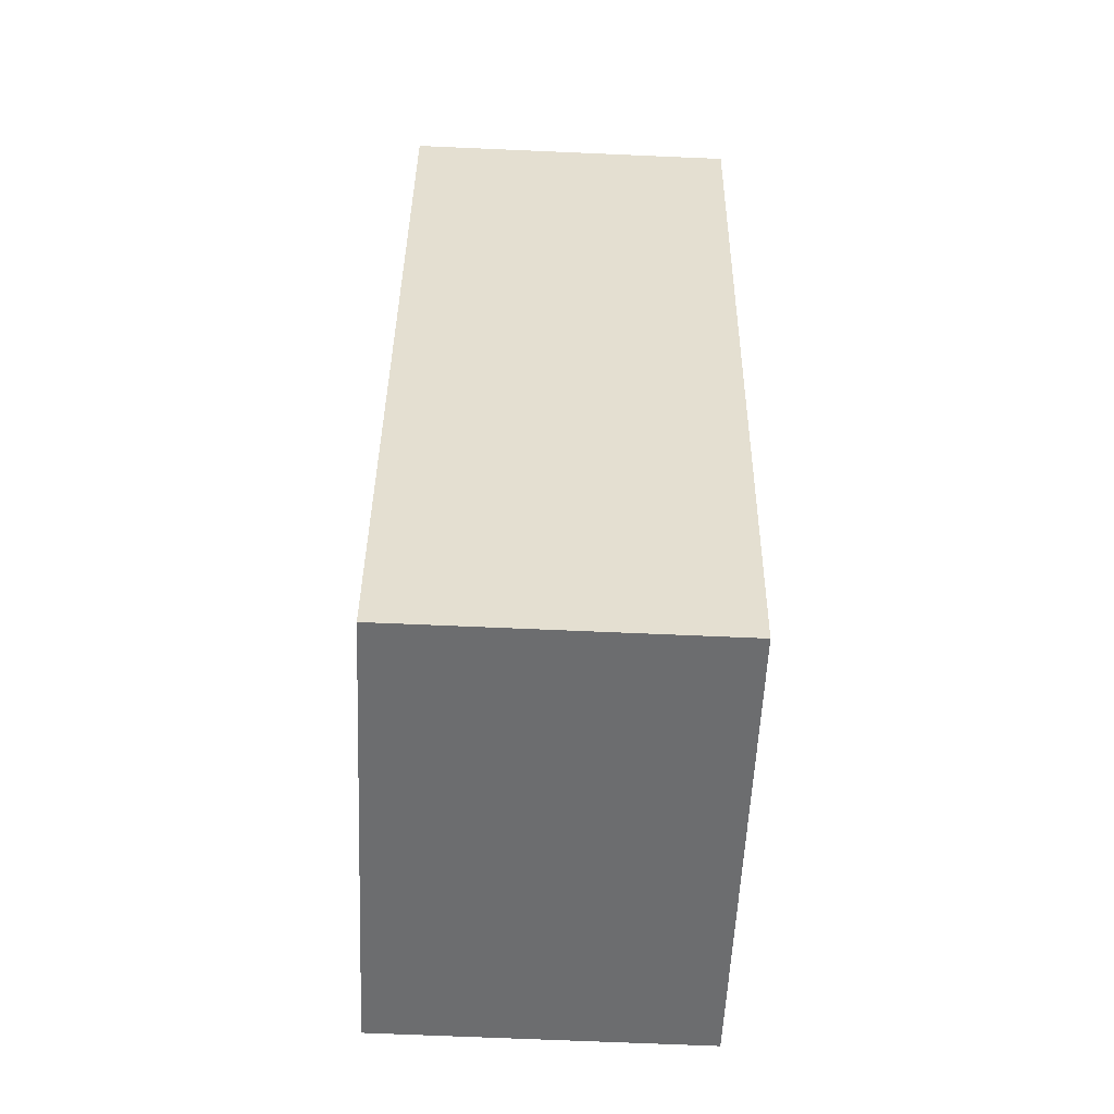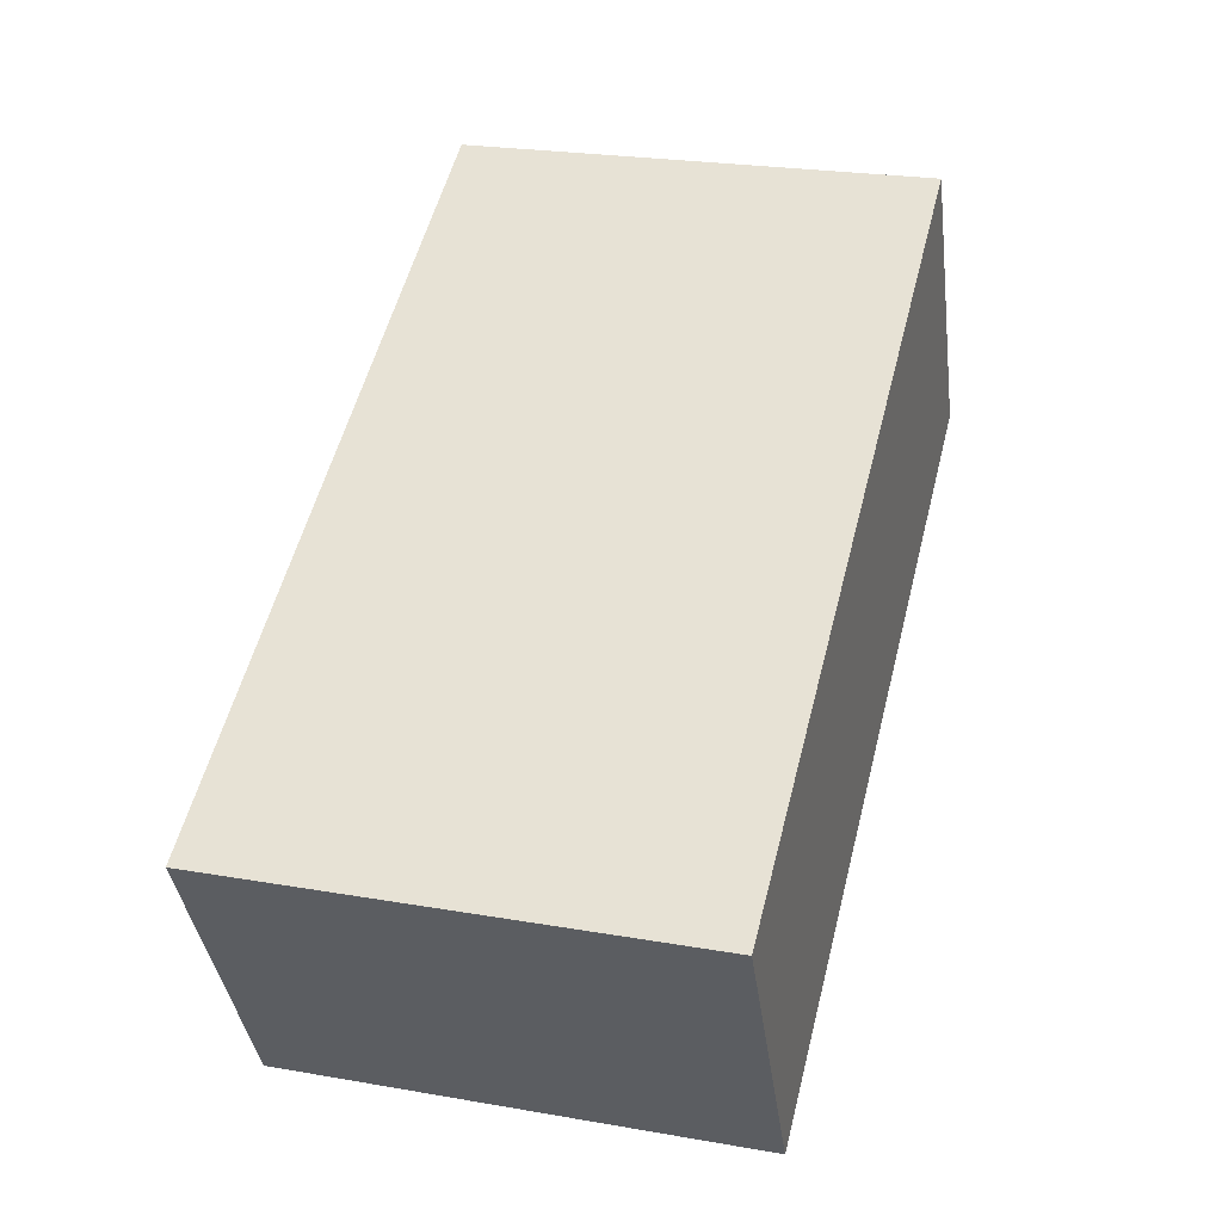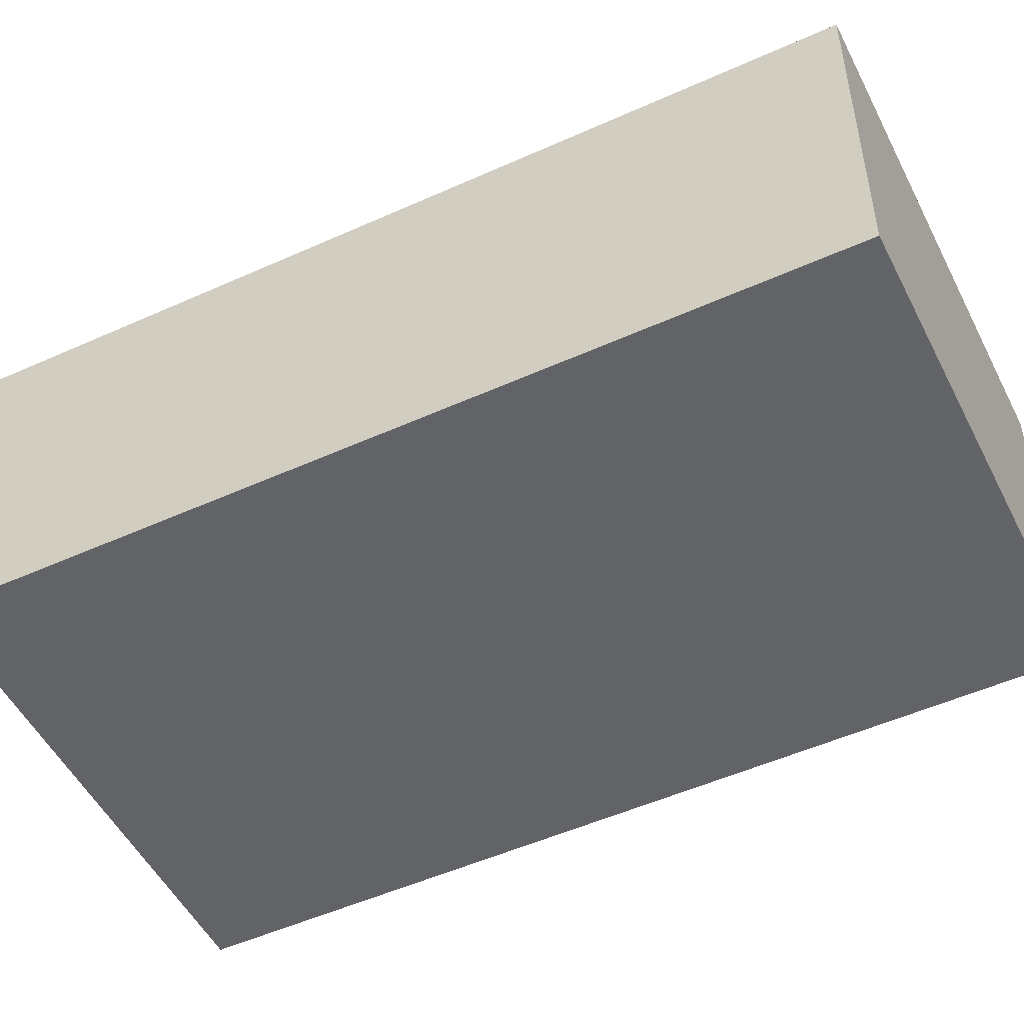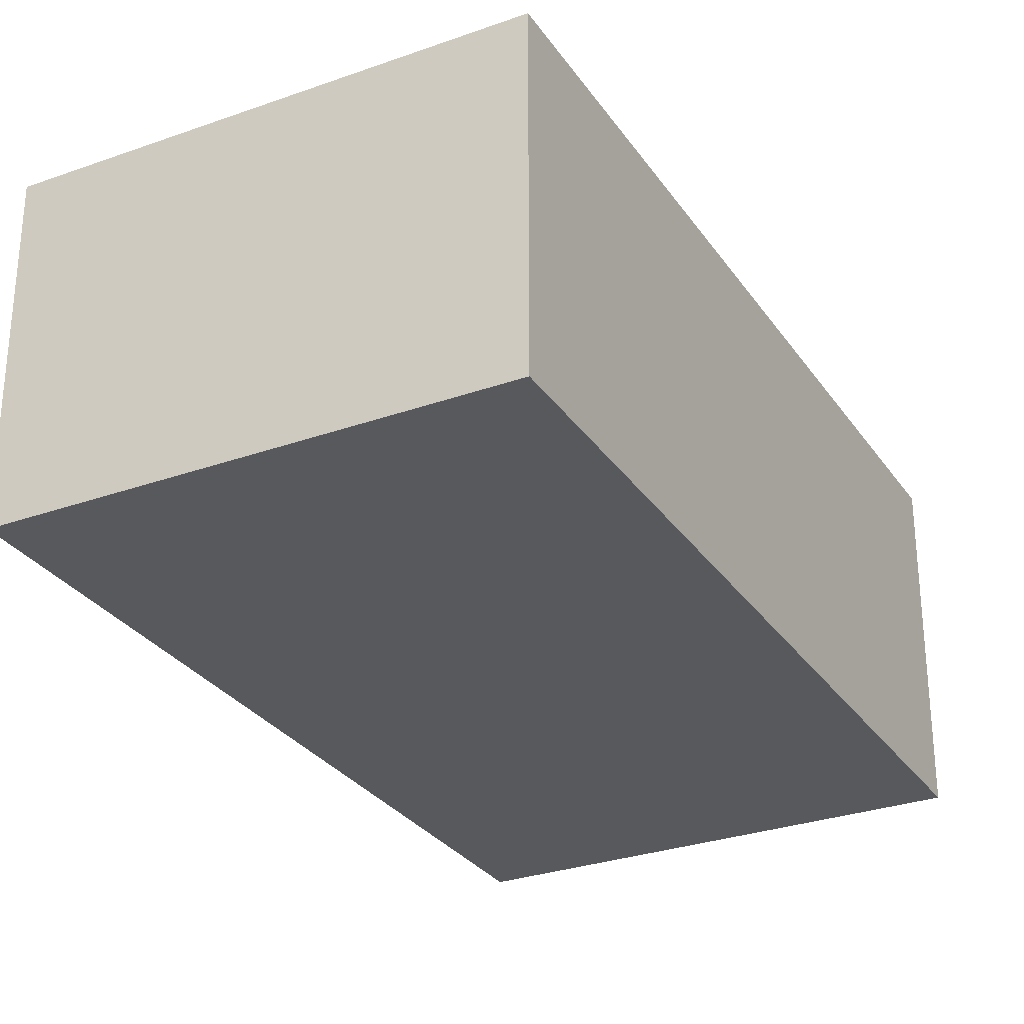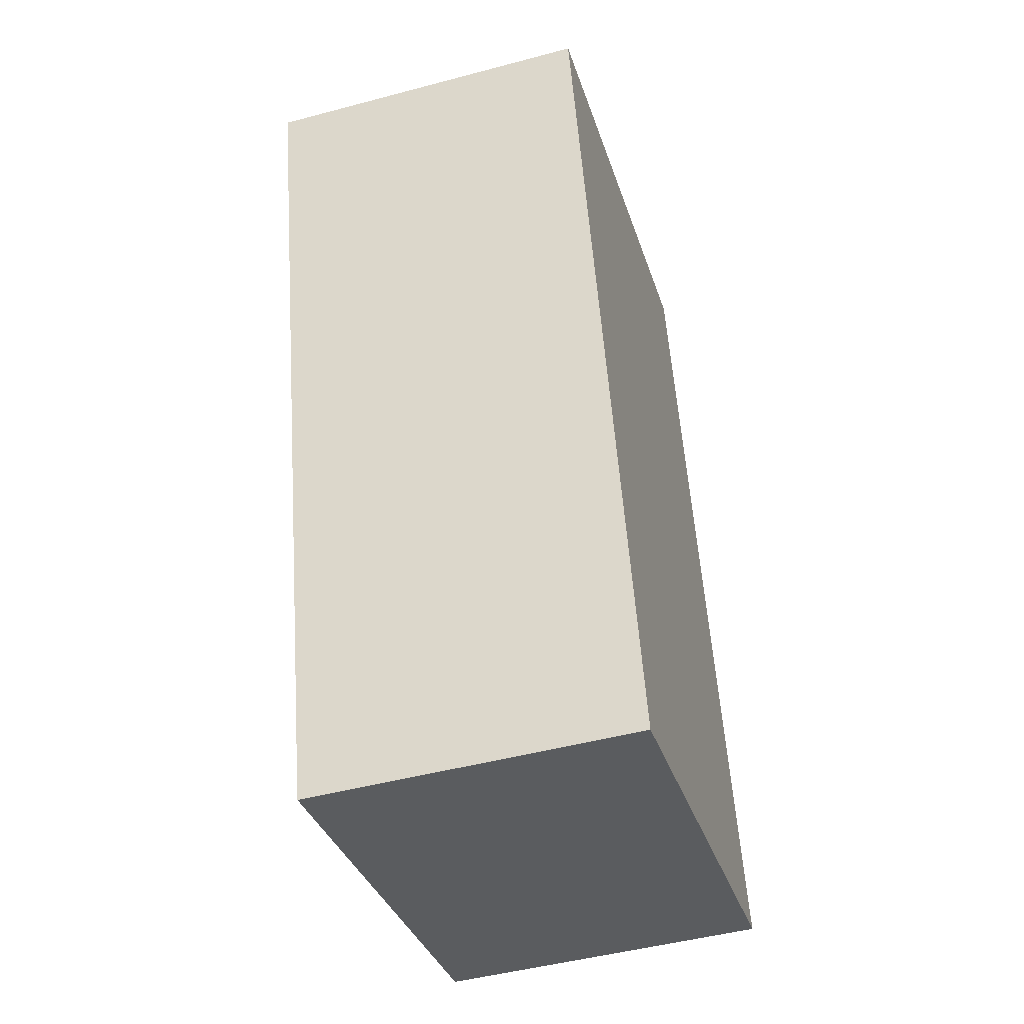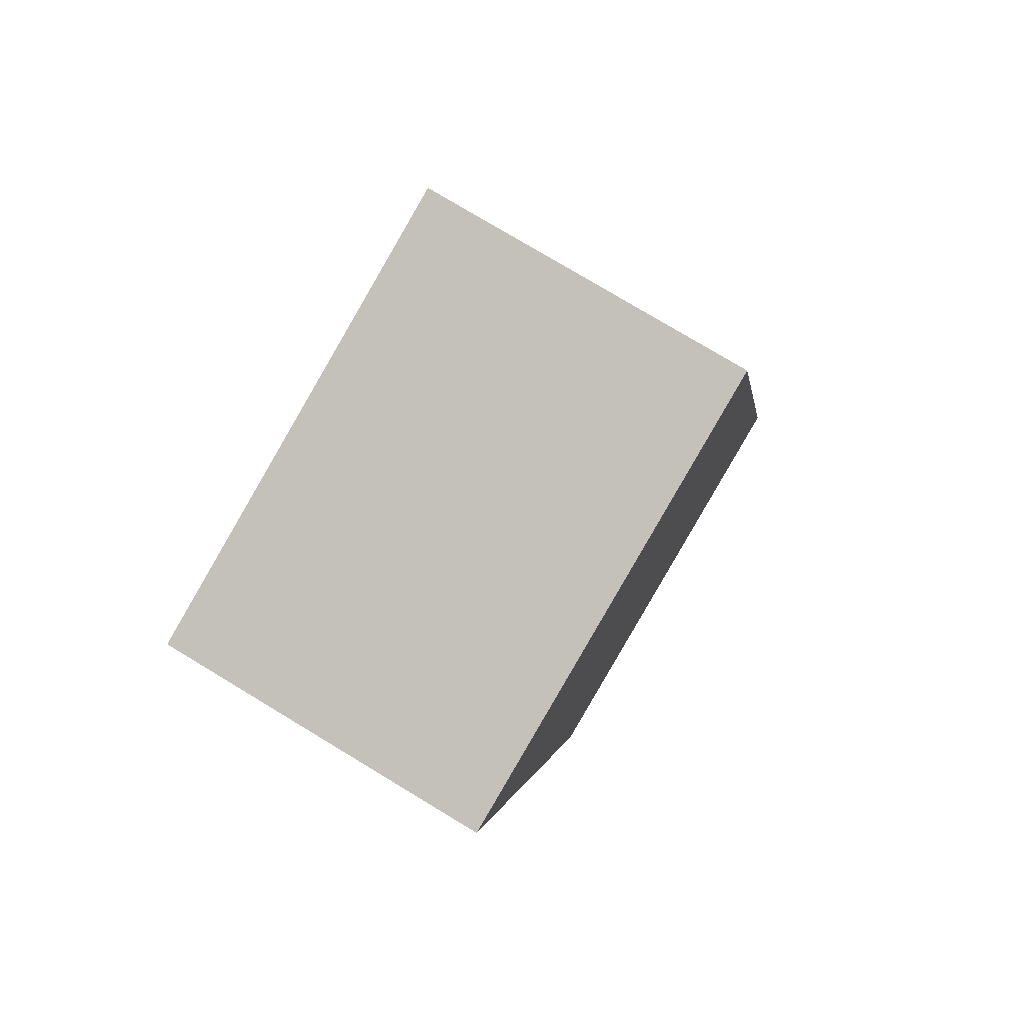
<metadata>
{"format":"obj","ext":"obj","renderer":"f3d","projection":"perspective","resolution":1024,"background":"white","views":[{"elev":-68.0,"azim":-92.5,"up":"+Z"},{"elev":-38.4,"azim":-172.6,"up":"+Z"},{"elev":-51.0,"azim":-77.9,"up":"+Y"},{"elev":-29.4,"azim":13.7,"up":"+Y"},{"elev":-47.8,"azim":-73.3,"up":"+Z"},{"elev":77.6,"azim":-58.9,"up":"+Z"}]}
</metadata>
<code>
v  0 2.038 1.248e-16
v  4.134 2.038 -4.384
v  1.28 2.038 -5.101
v  2.854 2.038 0.717
v  4.134 2.684e-16 -4.384
v  1.28 3.123e-16 -5.101
v  0 0 0
v  2.854 -4.39e-17 0.717
g defaultobject
f 1 2 3
f 2 1 4
f 5 3 2
f 3 5 6
f 6 1 3
f 1 6 7
f 7 4 1
f 4 7 8
f 8 2 4
f 2 8 5
f 5 7 6
f 7 5 8

</code>
